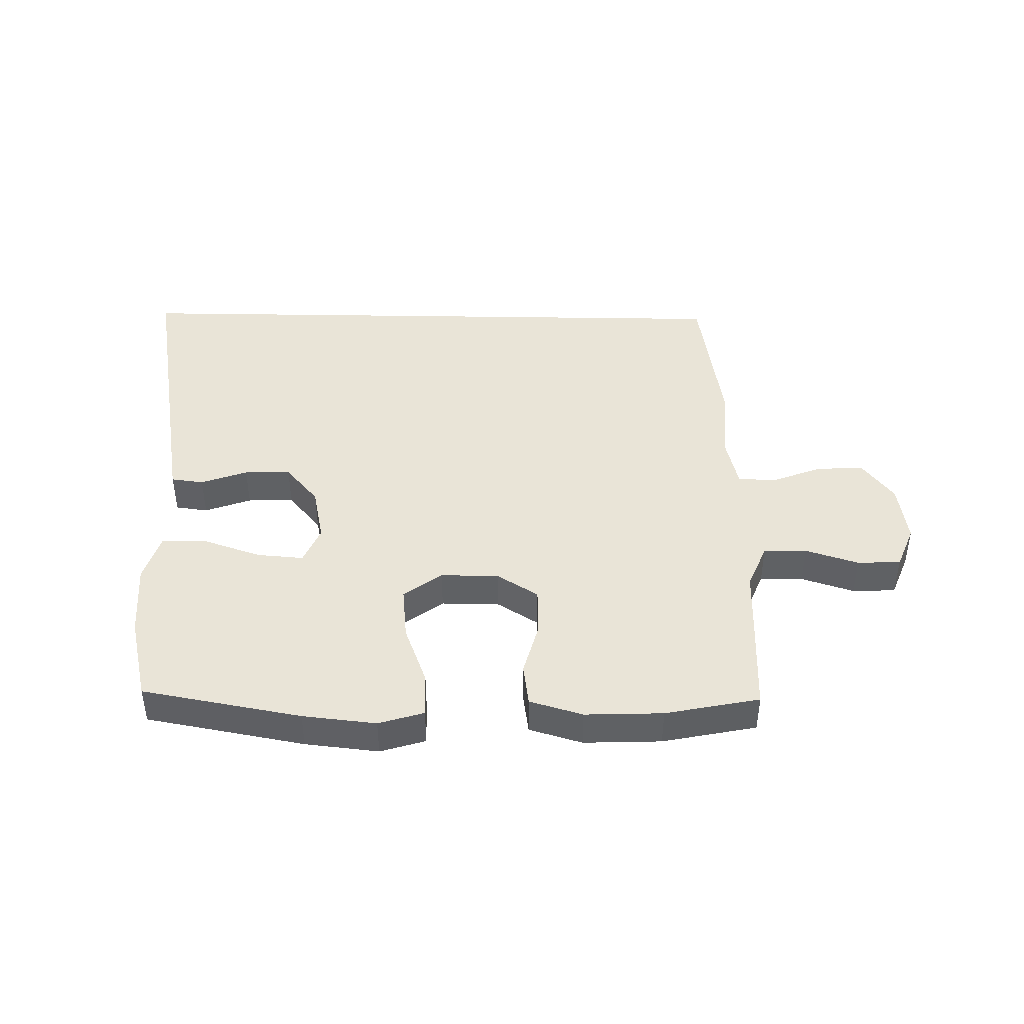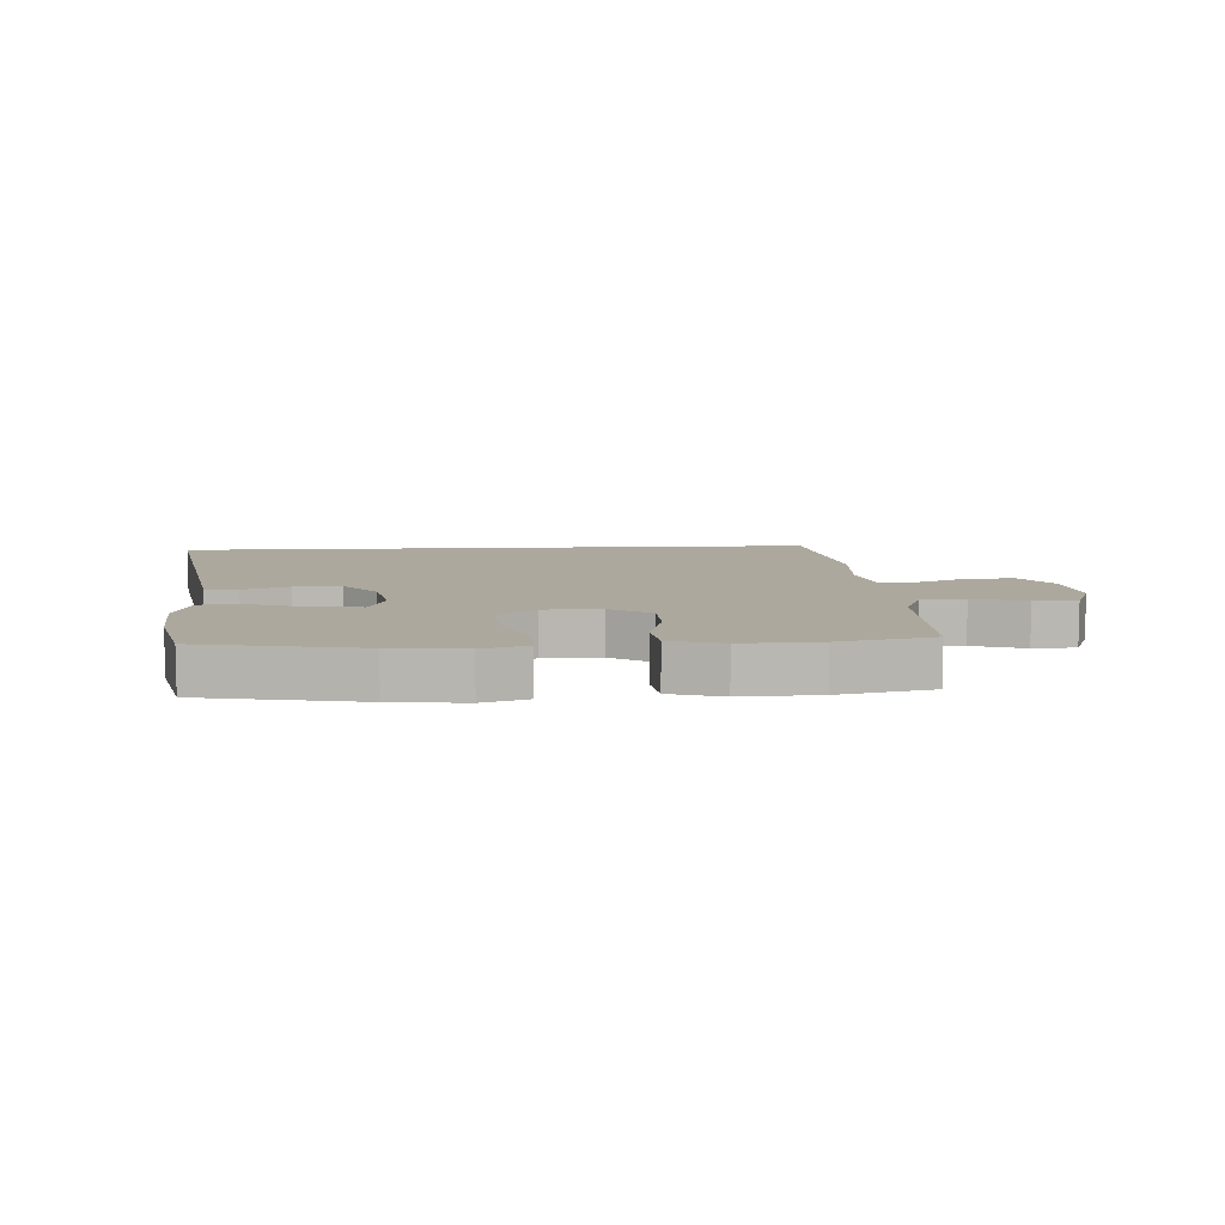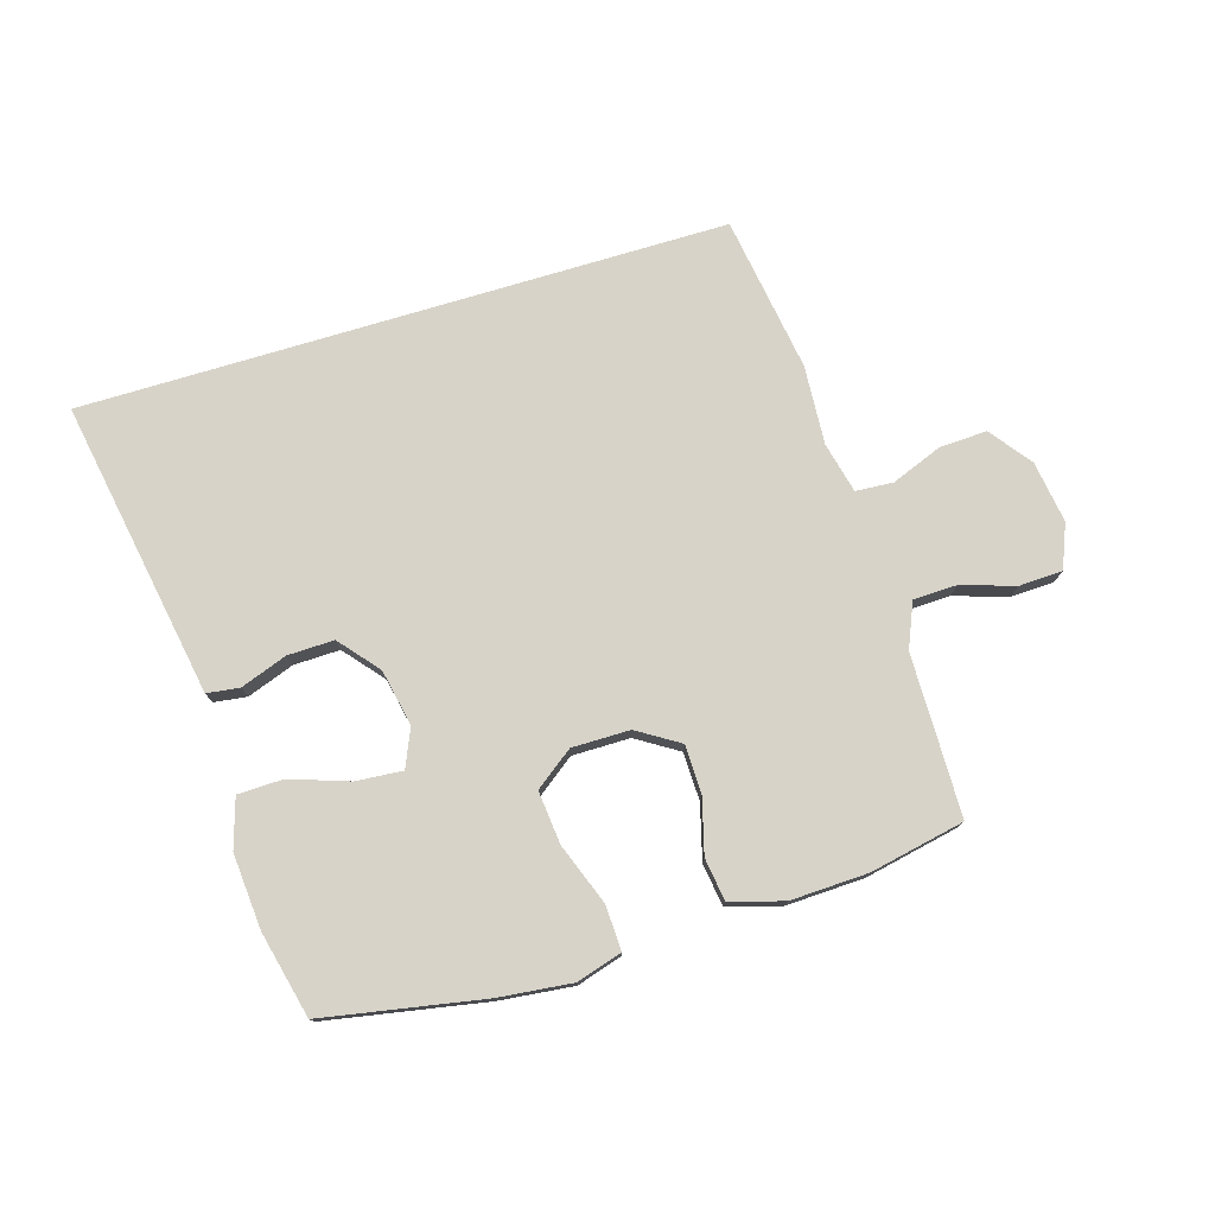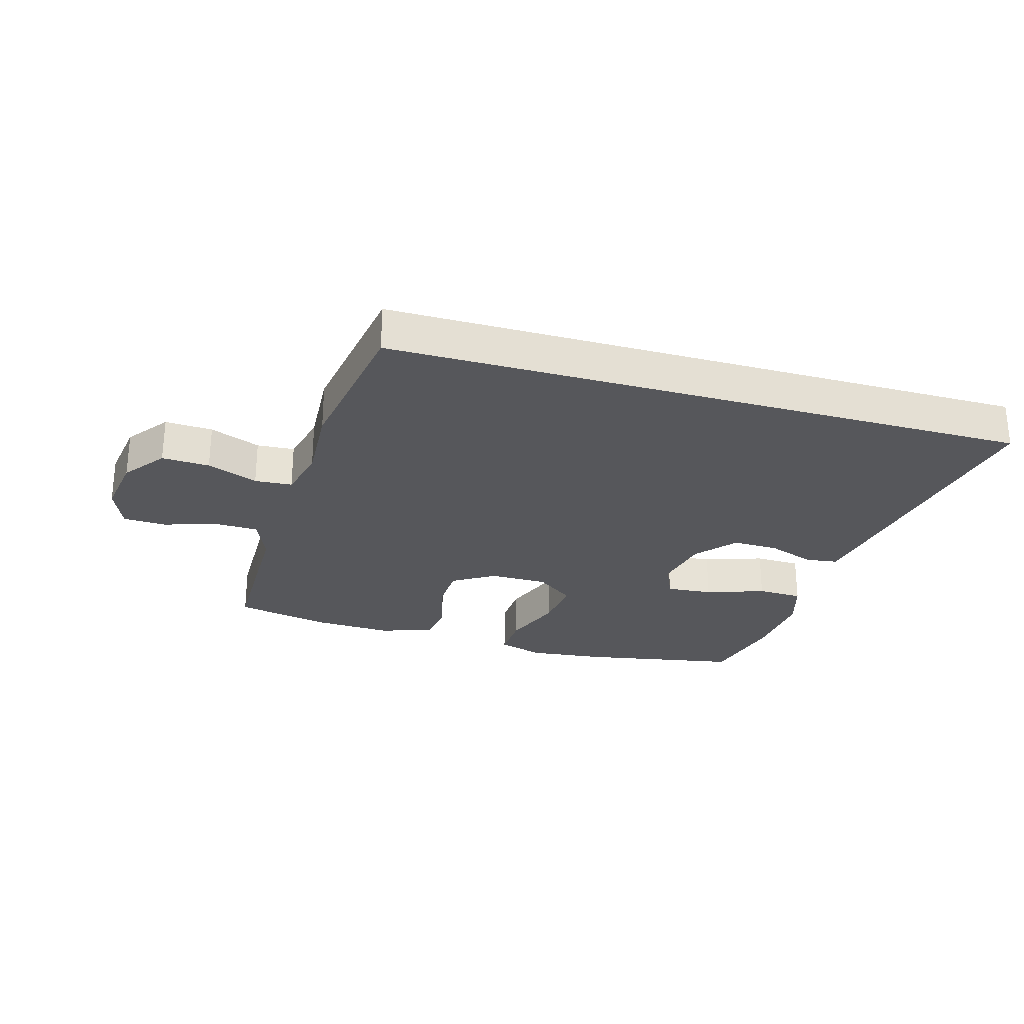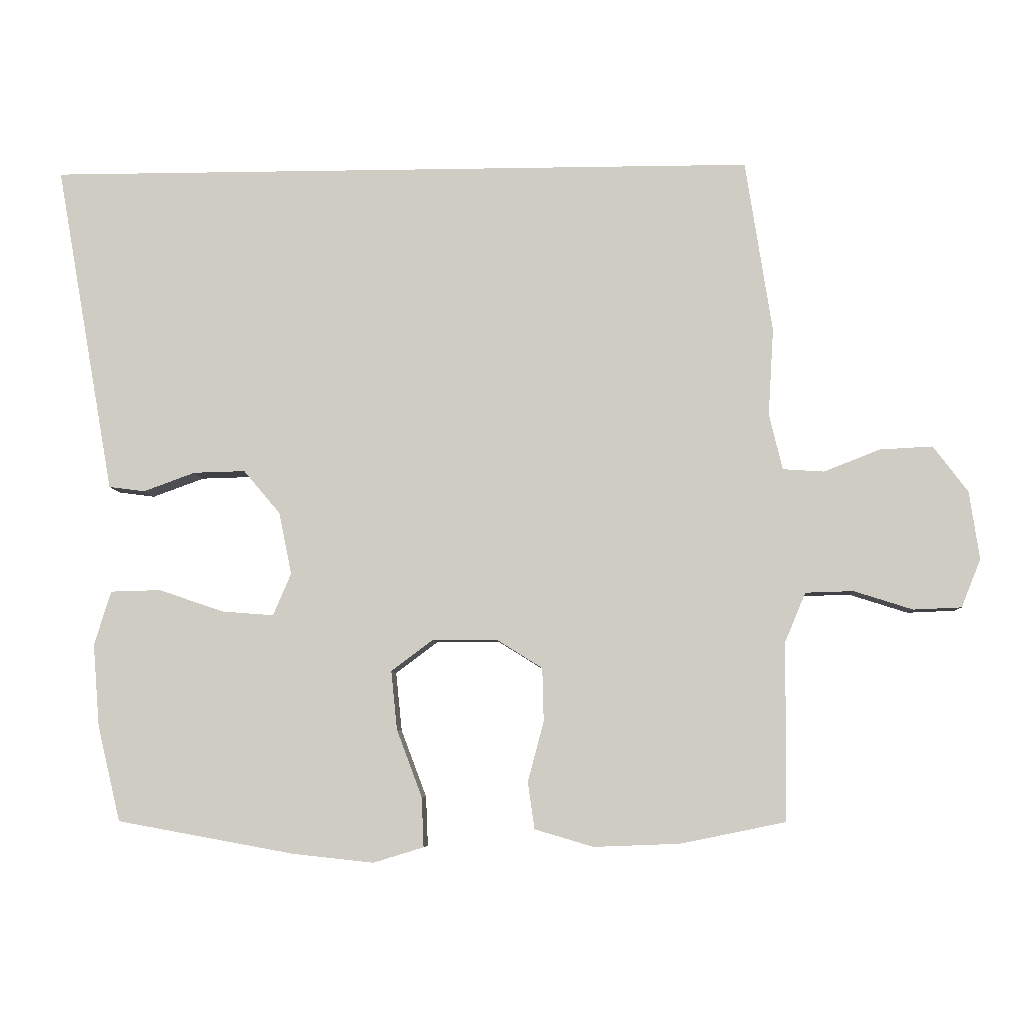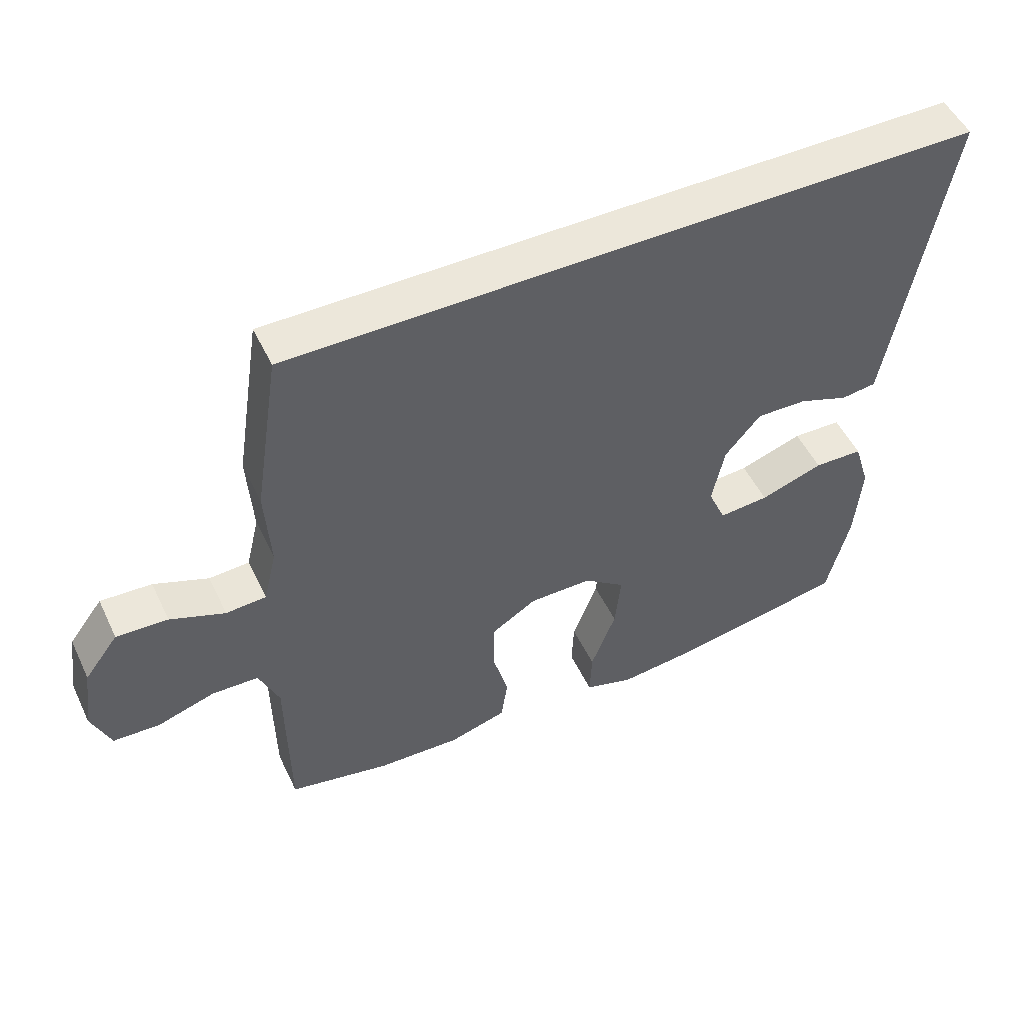
<metadata>
{"format":"obj","ext":"obj","renderer":"f3d","projection":"perspective","resolution":1024,"background":"white","views":[{"elev":43.4,"azim":-179.0,"up":"+Y"},{"elev":8.6,"azim":176.7,"up":"+Y"},{"elev":76.6,"azim":163.3,"up":"+Y"},{"elev":-27.3,"azim":-16.1,"up":"+Y"},{"elev":-6.5,"azim":-176.9,"up":"+Z"},{"elev":51.0,"azim":-25.1,"up":"+Z"}]}
</metadata>
<code>
v 0.5 0.07 -0.5
v 0.236 0.07 -0.548
v 0.114 0.07 -0.561
v 0.039 0.07 -0.538
v 0.042 0.07 -0.464
v 0.08 0.07 -0.363
v 0.089 0.07 -0.275
v 0.026 0.07 -0.228
v -0.07 0.07 -0.228
v -0.139 0.07 -0.271
v -0.141 0.07 -0.351
v -0.117 0.07 -0.441
v -0.127 0.07 -0.511
v -0.215 0.07 -0.537
v -0.344 0.07 -0.532
v -0.5 0.07 -0.5
v -0.502 0.07 -0.347
v -0.503 0.07 -0.233
v -0.534 0.07 -0.159
v -0.606 0.07 -0.157
v -0.694 0.07 -0.185
v -0.766 0.07 -0.182
v -0.795 0.07 -0.11
v -0.78 0.07 -0.008
v -0.728 0.07 0.061
v -0.649 0.07 0.057
v -0.565 0.07 0.024
v -0.503 0.07 0.028
v -0.483 0.07 0.112
v -0.491 0.07 0.242
v -0.451 0.07 0.5
v 0.612 0.07 0.5
v 0.54 0.07 0.093
v 0.525 0.07 0.008
v 0.471 0.07 0.001
v 0.394 0.07 0.029
v 0.317 0.07 0.031
v 0.262 0.07 -0.034
v 0.243 0.07 -0.127
v 0.27 0.07 -0.19
v 0.347 0.07 -0.184
v 0.444 0.07 -0.151
v 0.519 0.07 -0.153
v 0.544 0.07 -0.234
v 0.534 0.07 -0.358
v 0.5 0 -0.5
v 0.236 0 -0.548
v 0.114 0 -0.561
v 0.039 0 -0.538
v 0.042 0 -0.464
v 0.08 0 -0.363
v 0.089 0 -0.275
v 0.026 0 -0.228
v -0.07 0 -0.228
v -0.139 0 -0.271
v -0.141 0 -0.351
v -0.117 0 -0.441
v -0.127 0 -0.511
v -0.215 0 -0.537
v -0.344 0 -0.532
v -0.5 0 -0.5
v -0.502 0 -0.347
v -0.503 0 -0.233
v -0.534 0 -0.159
v -0.606 0 -0.157
v -0.694 0 -0.185
v -0.766 0 -0.182
v -0.795 0 -0.11
v -0.78 0 -0.008
v -0.728 0 0.061
v -0.649 0 0.057
v -0.565 0 0.024
v -0.503 0 0.028
v -0.483 0 0.112
v -0.491 0 0.242
v -0.451 0 0.5
v 0.612 0 0.5
v 0.54 0 0.093
v 0.525 0 0.008
v 0.471 0 0.001
v 0.394 0 0.029
v 0.317 0 0.031
v 0.262 0 -0.034
v 0.243 0 -0.127
v 0.27 0 -0.19
v 0.347 0 -0.184
v 0.444 0 -0.151
v 0.519 0 -0.153
v 0.544 0 -0.234
v 0.534 0 -0.358
f 41 42 43 44
f 40 41 44 45
f 33 34 35 36
f 33 36 37
f 32 33 37
f 29 30 31 32
f 28 29 32 37
f 27 28 37 38
f 25 26 27
f 24 25 27
f 20 21 22 23
f 19 20 23 24
f 15 16 17 18
f 15 18 19
f 14 15 19
f 11 12 13 14
f 10 11 14 19
f 9 10 19 24
f 3 4 5 6
f 3 6 7
f 2 3 7
f 40 45 1 2
f 39 40 2 7
f 38 39 7 8
f 24 27 38
f 8 9 24 38
f 89 88 87 86
f 90 89 86 85
f 81 80 79 78
f 82 81 78
f 82 78 77
f 77 76 75 74
f 82 77 74 73
f 83 82 73 72
f 72 71 70
f 72 70 69
f 68 67 66 65
f 69 68 65 64
f 63 62 61 60
f 64 63 60
f 64 60 59
f 59 58 57 56
f 64 59 56 55
f 69 64 55 54
f 51 50 49 48
f 52 51 48
f 52 48 47
f 47 46 90 85
f 52 47 85 84
f 53 52 84 83
f 83 72 69
f 83 69 54 53
f 1 46 47 2
f 2 47 48 3
f 3 48 49 4
f 4 49 50 5
f 5 50 51 6
f 6 51 52 7
f 7 52 53 8
f 8 53 54 9
f 9 54 55 10
f 10 55 56 11
f 11 56 57 12
f 12 57 58 13
f 13 58 59 14
f 14 59 60 15
f 15 60 61 16
f 16 61 62 17
f 17 62 63 18
f 18 63 64 19
f 19 64 65 20
f 20 65 66 21
f 21 66 67 22
f 22 67 68 23
f 23 68 69 24
f 24 69 70 25
f 25 70 71 26
f 26 71 72 27
f 27 72 73 28
f 28 73 74 29
f 29 74 75 30
f 30 75 76 31
f 31 76 77 32
f 32 77 78 33
f 33 78 79 34
f 34 79 80 35
f 35 80 81 36
f 36 81 82 37
f 37 82 83 38
f 38 83 84 39
f 39 84 85 40
f 40 85 86 41
f 41 86 87 42
f 42 87 88 43
f 43 88 89 44
f 44 89 90 45
f 45 90 46 1

</code>
